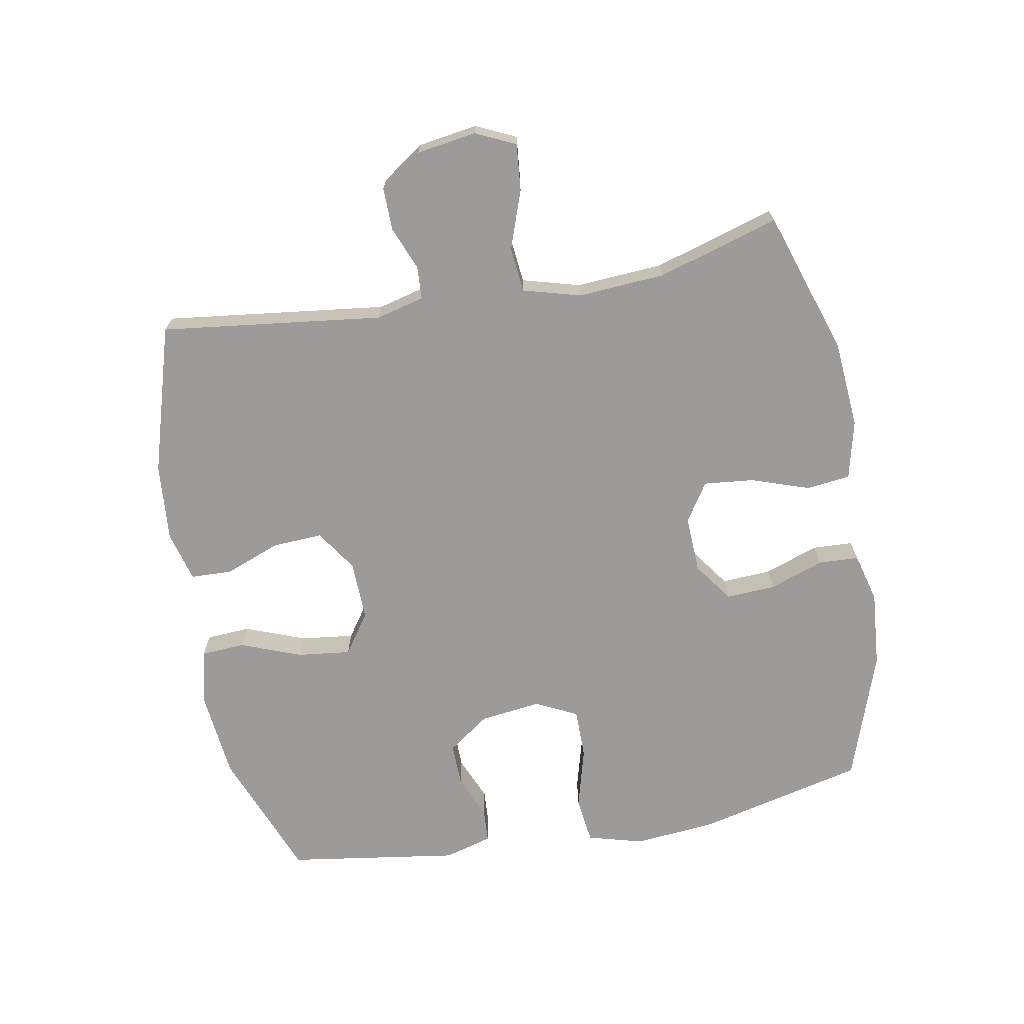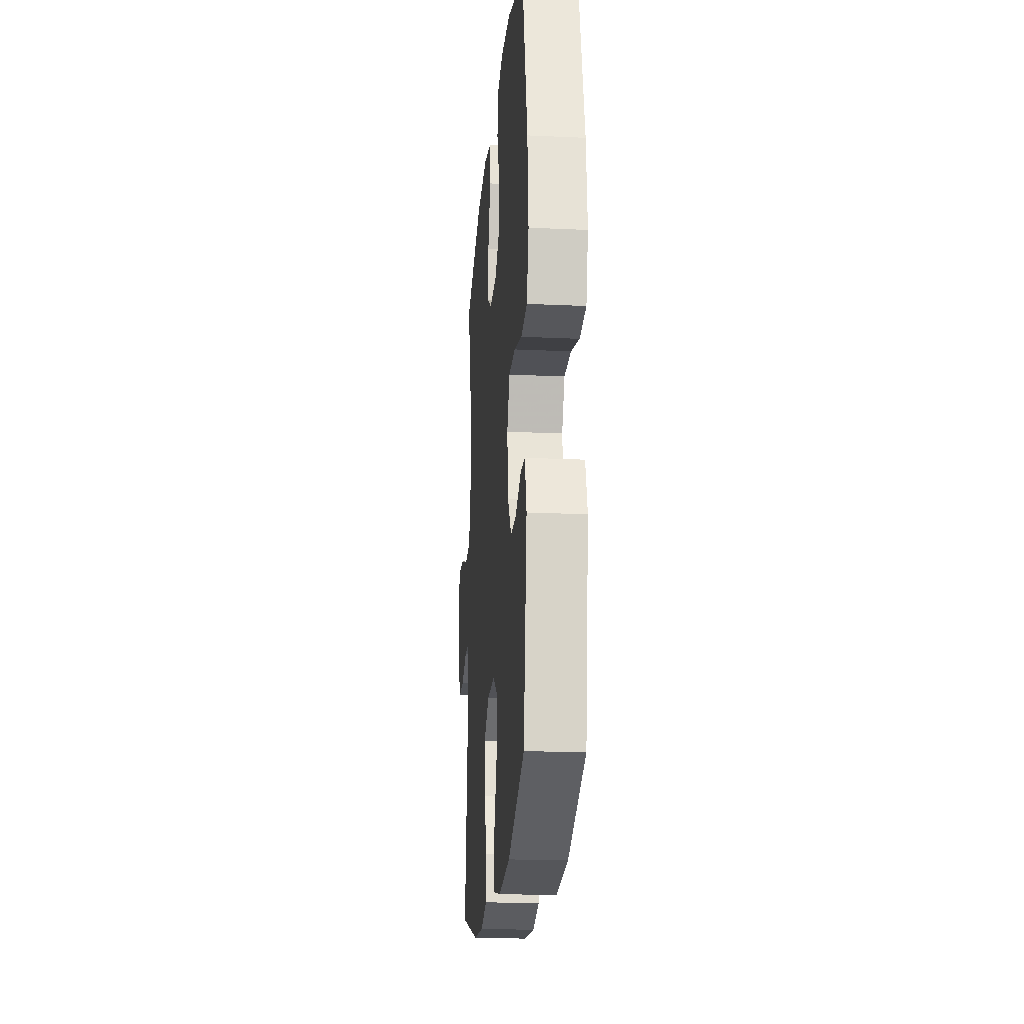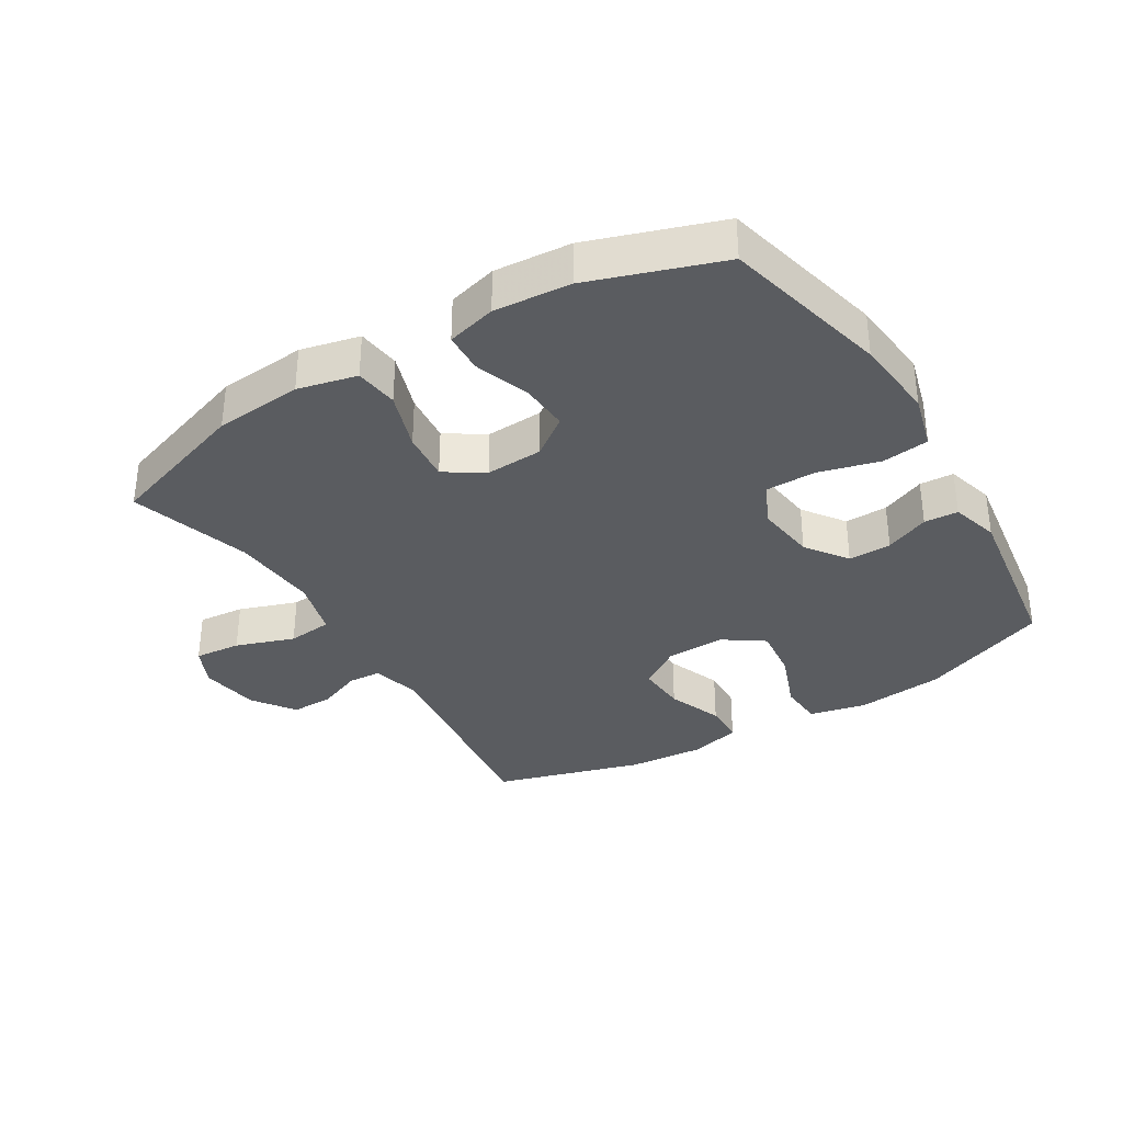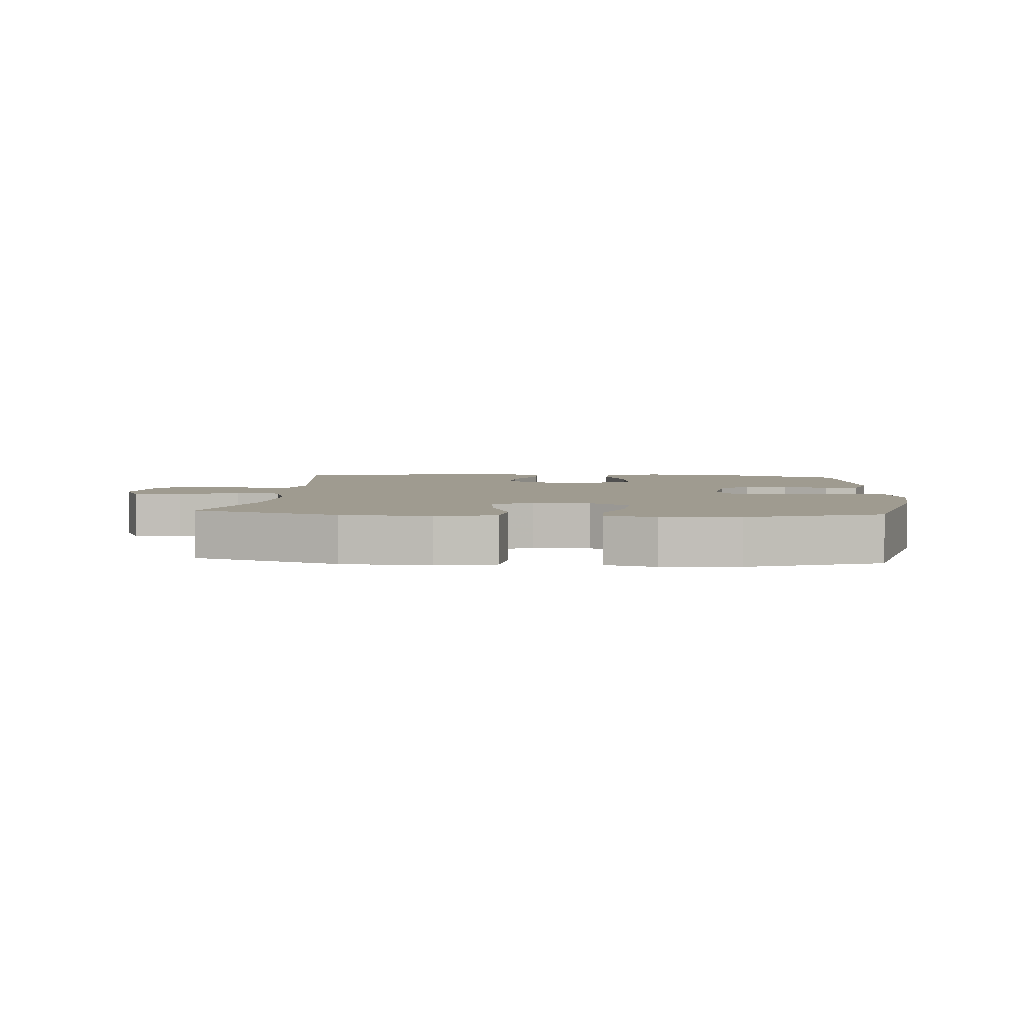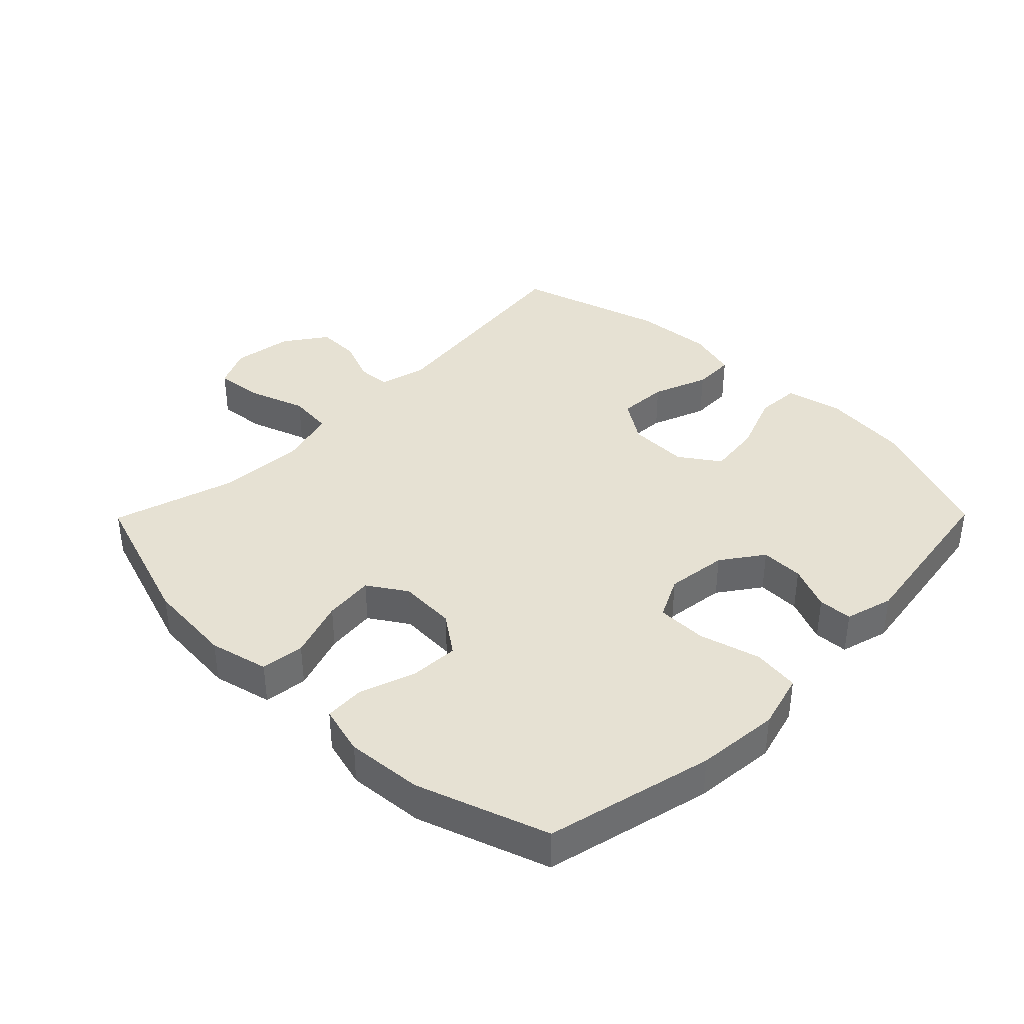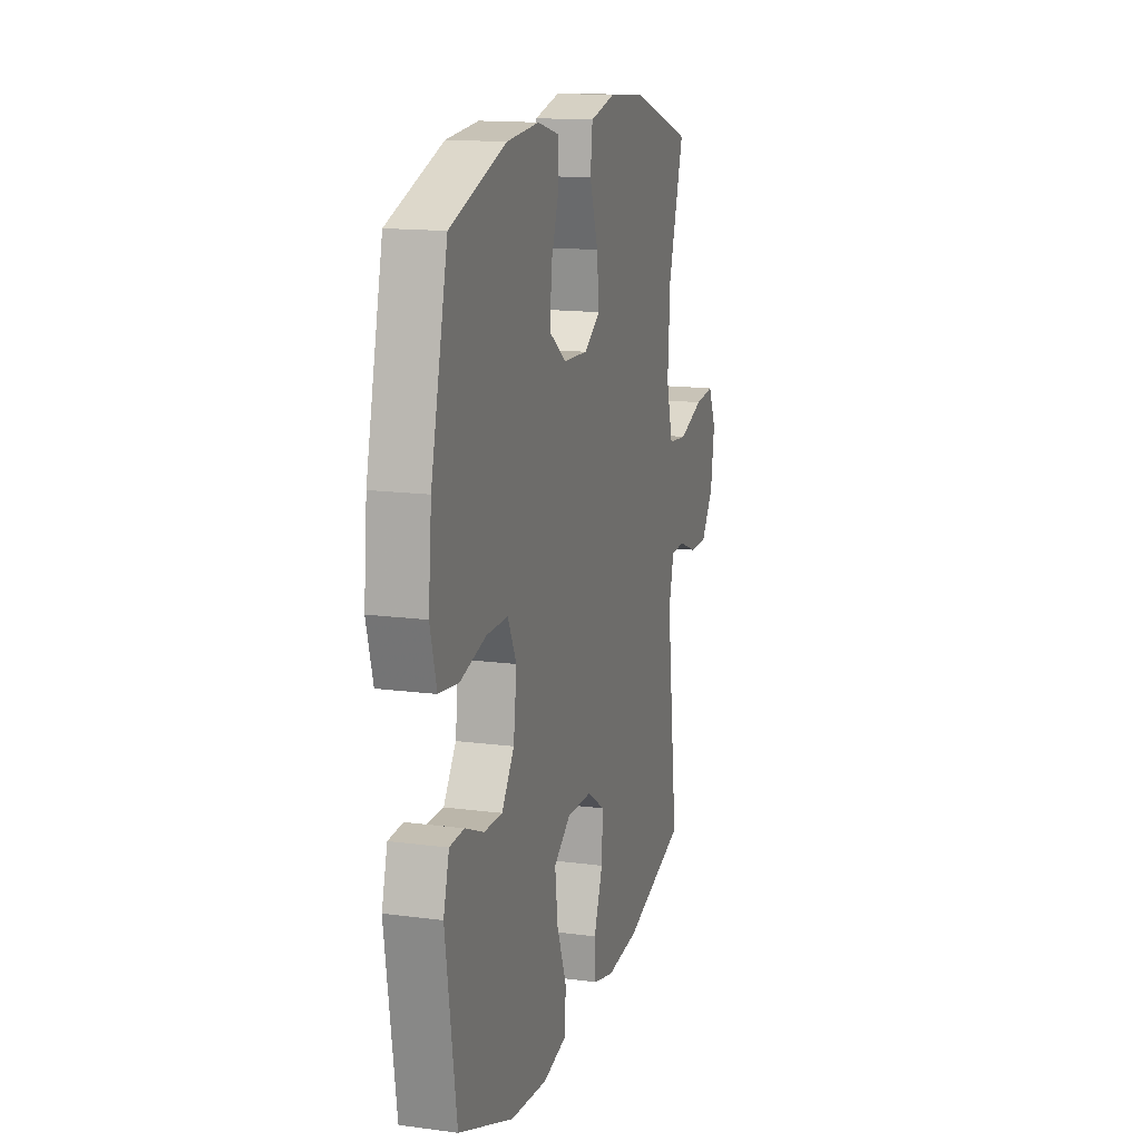
<metadata>
{"format":"obj","ext":"obj","renderer":"f3d","projection":"perspective","resolution":1024,"background":"white","views":[{"elev":-69.8,"azim":-79.6,"up":"+Y"},{"elev":-20.3,"azim":85.2,"up":"+Z"},{"elev":-34.4,"azim":31.6,"up":"+Y"},{"elev":4.0,"azim":4.6,"up":"+Y"},{"elev":38.6,"azim":44.6,"up":"+Y"},{"elev":14.8,"azim":106.0,"up":"+Z"}]}
</metadata>
<code>
v 0.5 0.07 0.5
v 0.562 0.07 0.24
v 0.574 0.07 0.111
v 0.55 0.07 0.024
v 0.477 0.07 0.015
v 0.382 0.07 0.041
v 0.304 0.07 0.041
v 0.272 0.07 -0.024
v 0.284 0.07 -0.119
v 0.33 0.07 -0.184
v 0.397 0.07 -0.183
v 0.466 0.07 -0.154
v 0.519 0.07 -0.157
v 0.54 0.07 -0.232
v 0.5 0.07 -0.5
v 0.299 0.07 -0.579
v 0.162 0.07 -0.593
v 0.074 0.07 -0.573
v 0.07 0.07 -0.504
v 0.106 0.07 -0.41
v 0.116 0.07 -0.327
v 0.054 0.07 -0.284
v -0.039 0.07 -0.286
v -0.104 0.07 -0.329
v -0.1 0.07 -0.407
v -0.067 0.07 -0.493
v -0.069 0.07 -0.558
v -0.147 0.07 -0.579
v -0.269 0.07 -0.569
v -0.5 0.07 -0.5
v -0.457 0.07 -0.154
v -0.476 0.07 -0.079
v -0.527 0.07 -0.076
v -0.595 0.07 -0.103
v -0.662 0.07 -0.104
v -0.708 0.07 -0.038
v -0.722 0.07 0.055
v -0.693 0.07 0.117
v -0.62 0.07 0.11
v -0.529 0.07 0.078
v -0.459 0.07 0.085
v -0.434 0.07 0.175
v -0.443 0.07 0.311
v -0.5 0.07 0.5
v -0.276 0.07 0.574
v -0.139 0.07 0.585
v -0.047 0.07 0.563
v -0.039 0.07 0.495
v -0.07 0.07 0.404
v -0.078 0.07 0.326
v -0.018 0.07 0.287
v 0.071 0.07 0.291
v 0.132 0.07 0.335
v 0.128 0.07 0.412
v 0.098 0.07 0.497
v 0.101 0.07 0.56
v 0.178 0.07 0.58
v 0.297 0.07 0.57
v 0.5 0 0.5
v 0.562 0 0.24
v 0.574 0 0.111
v 0.55 0 0.024
v 0.477 0 0.015
v 0.382 0 0.041
v 0.304 0 0.041
v 0.272 0 -0.024
v 0.284 0 -0.119
v 0.33 0 -0.184
v 0.397 0 -0.183
v 0.466 0 -0.154
v 0.519 0 -0.157
v 0.54 0 -0.232
v 0.5 0 -0.5
v 0.299 0 -0.579
v 0.162 0 -0.593
v 0.074 0 -0.573
v 0.07 0 -0.504
v 0.106 0 -0.41
v 0.116 0 -0.327
v 0.054 0 -0.284
v -0.039 0 -0.286
v -0.104 0 -0.329
v -0.1 0 -0.407
v -0.067 0 -0.493
v -0.069 0 -0.558
v -0.147 0 -0.579
v -0.269 0 -0.569
v -0.5 0 -0.5
v -0.457 0 -0.154
v -0.476 0 -0.079
v -0.527 0 -0.076
v -0.595 0 -0.103
v -0.662 0 -0.104
v -0.708 0 -0.038
v -0.722 0 0.055
v -0.693 0 0.117
v -0.62 0 0.11
v -0.529 0 0.078
v -0.459 0 0.085
v -0.434 0 0.175
v -0.443 0 0.311
v -0.5 0 0.5
v -0.276 0 0.574
v -0.139 0 0.585
v -0.047 0 0.563
v -0.039 0 0.495
v -0.07 0 0.404
v -0.078 0 0.326
v -0.018 0 0.287
v 0.071 0 0.291
v 0.132 0 0.335
v 0.128 0 0.412
v 0.098 0 0.497
v 0.101 0 0.56
v 0.178 0 0.58
v 0.297 0 0.57
f 54 55 56 57
f 53 54 57 58
f 46 47 48 49
f 46 49 50
f 43 44 45 46
f 42 43 46 50
f 41 42 50 51
f 37 38 39 40
f 37 40 41
f 36 37 41
f 33 34 35 36
f 32 33 36 41
f 31 32 41 51
f 25 26 27 28
f 24 25 28 29
f 17 18 19 20
f 17 20 21
f 16 17 21
f 15 16 21
f 14 15 21 22
f 11 12 13 14
f 10 11 14 22
f 3 4 5 6
f 3 6 7
f 2 3 7
f 53 58 1 2
f 52 53 2 7
f 51 52 7 8
f 31 51 8 9
f 24 29 30 31
f 23 24 31
f 22 23 31
f 9 10 22 31
f 115 114 113 112
f 116 115 112 111
f 107 106 105 104
f 108 107 104
f 104 103 102 101
f 108 104 101 100
f 109 108 100 99
f 98 97 96 95
f 99 98 95
f 99 95 94
f 94 93 92 91
f 99 94 91 90
f 109 99 90 89
f 86 85 84 83
f 87 86 83 82
f 78 77 76 75
f 79 78 75
f 79 75 74
f 79 74 73
f 80 79 73 72
f 72 71 70 69
f 80 72 69 68
f 64 63 62 61
f 65 64 61
f 65 61 60
f 60 59 116 111
f 65 60 111 110
f 66 65 110 109
f 67 66 109 89
f 89 88 87 82
f 89 82 81
f 89 81 80
f 89 80 68 67
f 1 59 60 2
f 2 60 61 3
f 3 61 62 4
f 4 62 63 5
f 5 63 64 6
f 6 64 65 7
f 7 65 66 8
f 8 66 67 9
f 9 67 68 10
f 10 68 69 11
f 11 69 70 12
f 12 70 71 13
f 13 71 72 14
f 14 72 73 15
f 15 73 74 16
f 16 74 75 17
f 17 75 76 18
f 18 76 77 19
f 19 77 78 20
f 20 78 79 21
f 21 79 80 22
f 22 80 81 23
f 23 81 82 24
f 24 82 83 25
f 25 83 84 26
f 26 84 85 27
f 27 85 86 28
f 28 86 87 29
f 29 87 88 30
f 30 88 89 31
f 31 89 90 32
f 32 90 91 33
f 33 91 92 34
f 34 92 93 35
f 35 93 94 36
f 36 94 95 37
f 37 95 96 38
f 38 96 97 39
f 39 97 98 40
f 40 98 99 41
f 41 99 100 42
f 42 100 101 43
f 43 101 102 44
f 44 102 103 45
f 45 103 104 46
f 46 104 105 47
f 47 105 106 48
f 48 106 107 49
f 49 107 108 50
f 50 108 109 51
f 51 109 110 52
f 52 110 111 53
f 53 111 112 54
f 54 112 113 55
f 55 113 114 56
f 56 114 115 57
f 57 115 116 58
f 58 116 59 1

</code>
